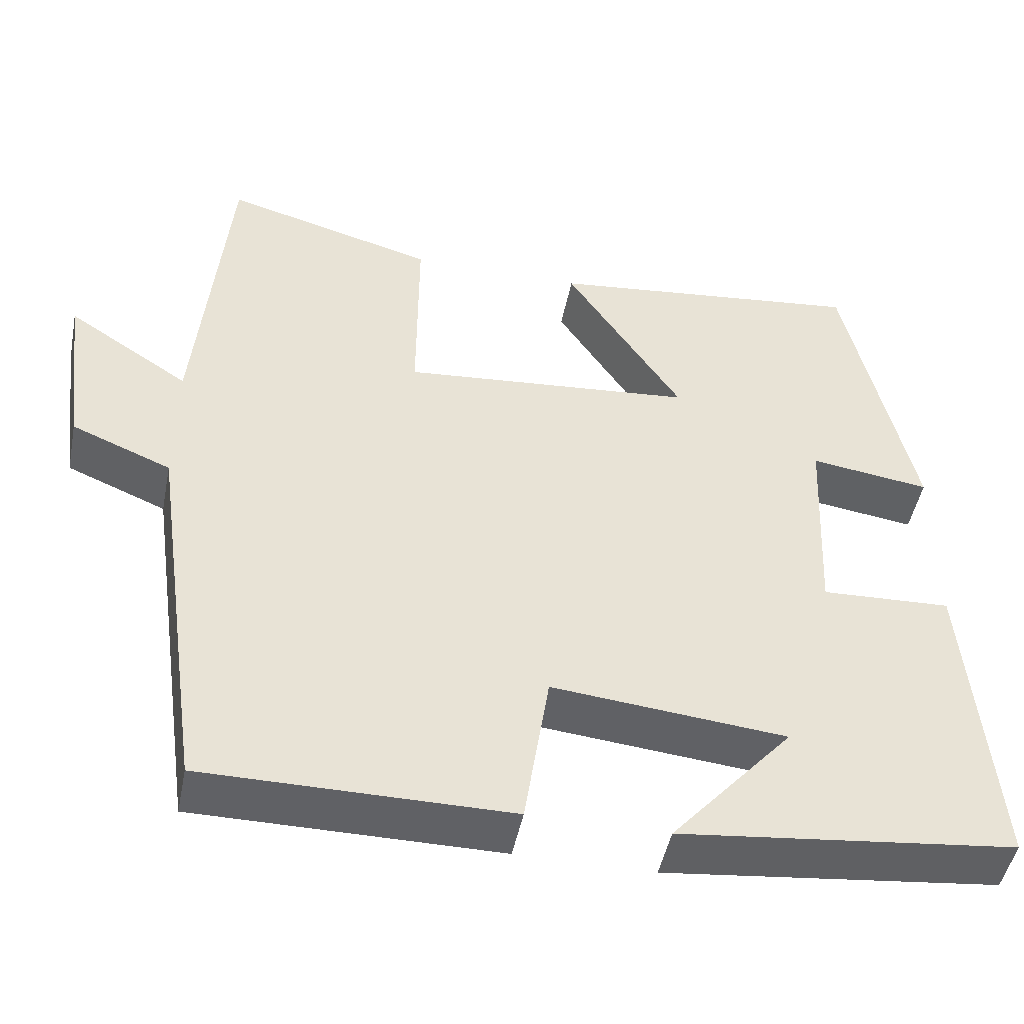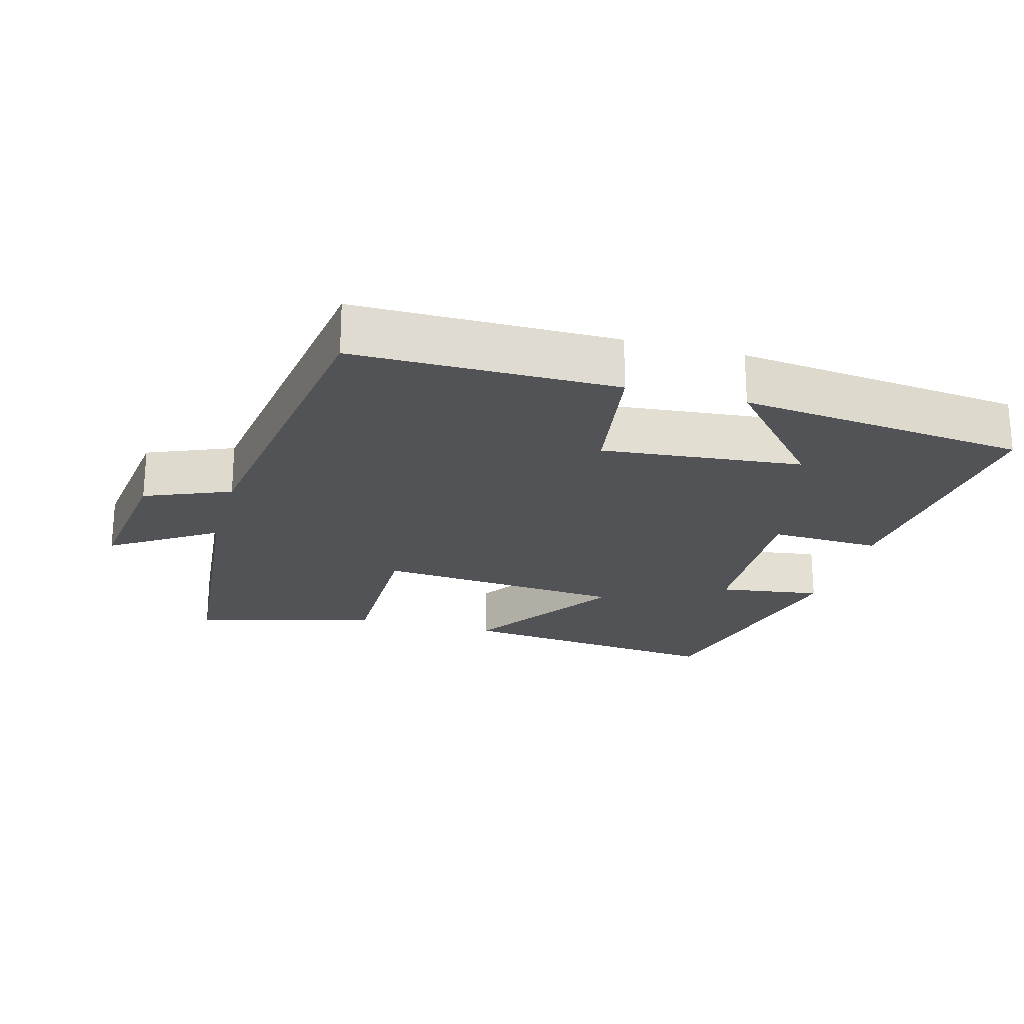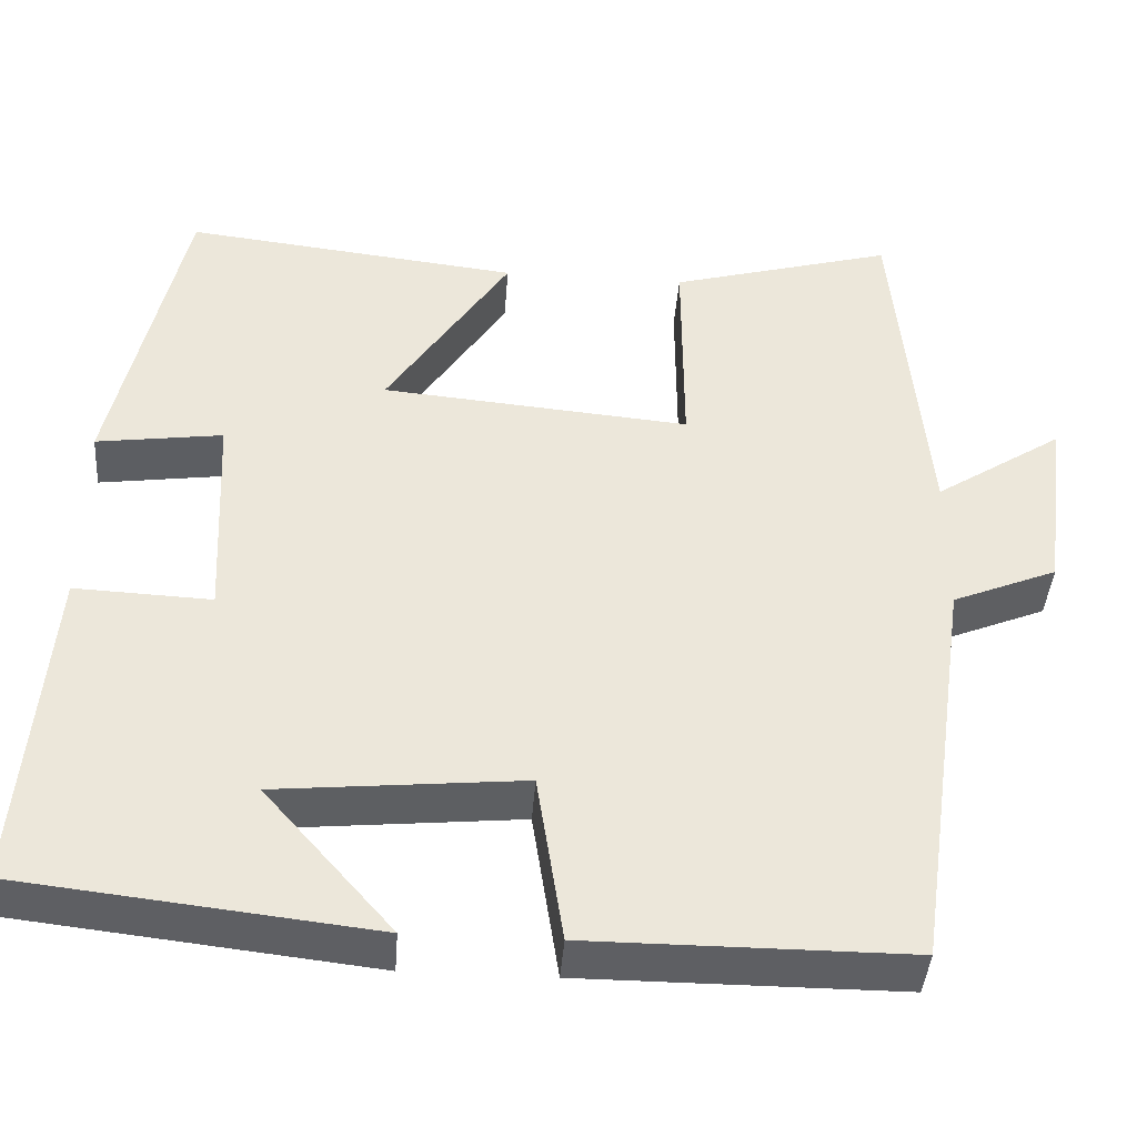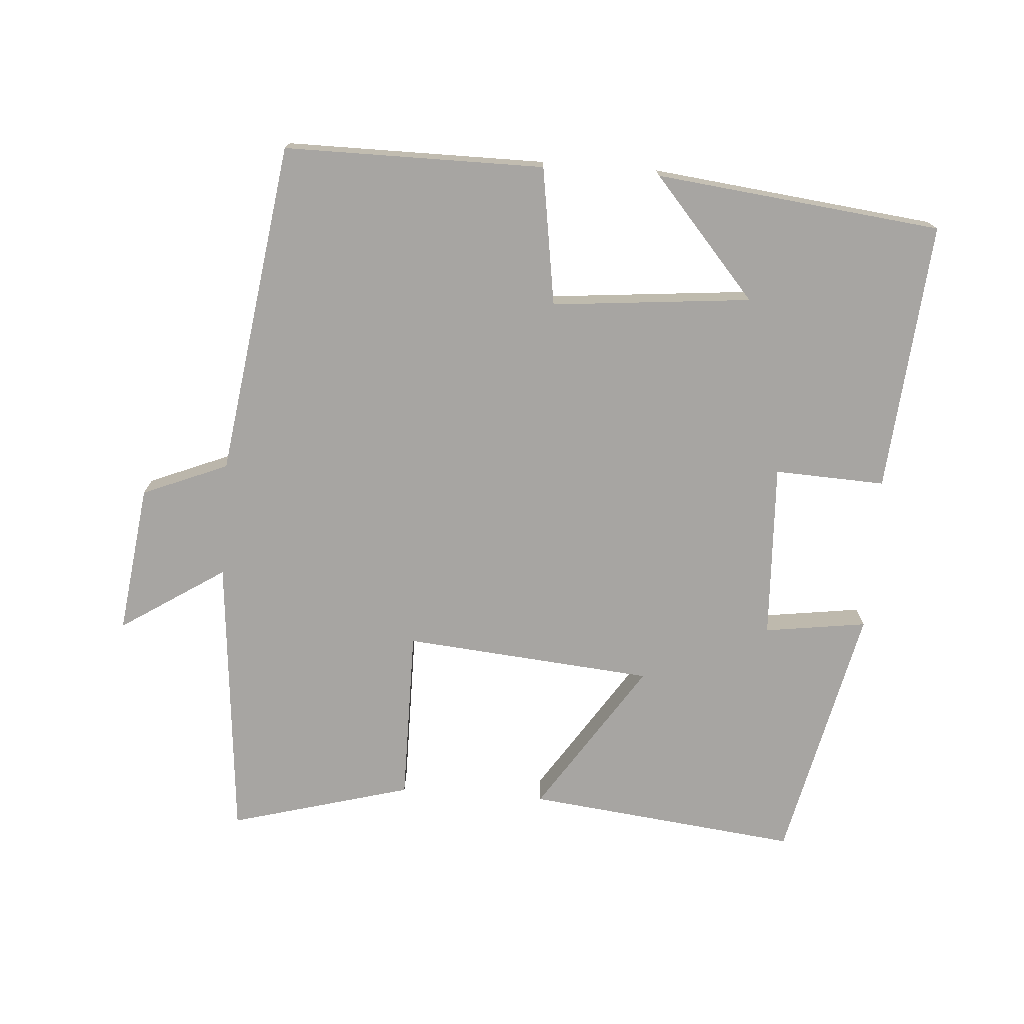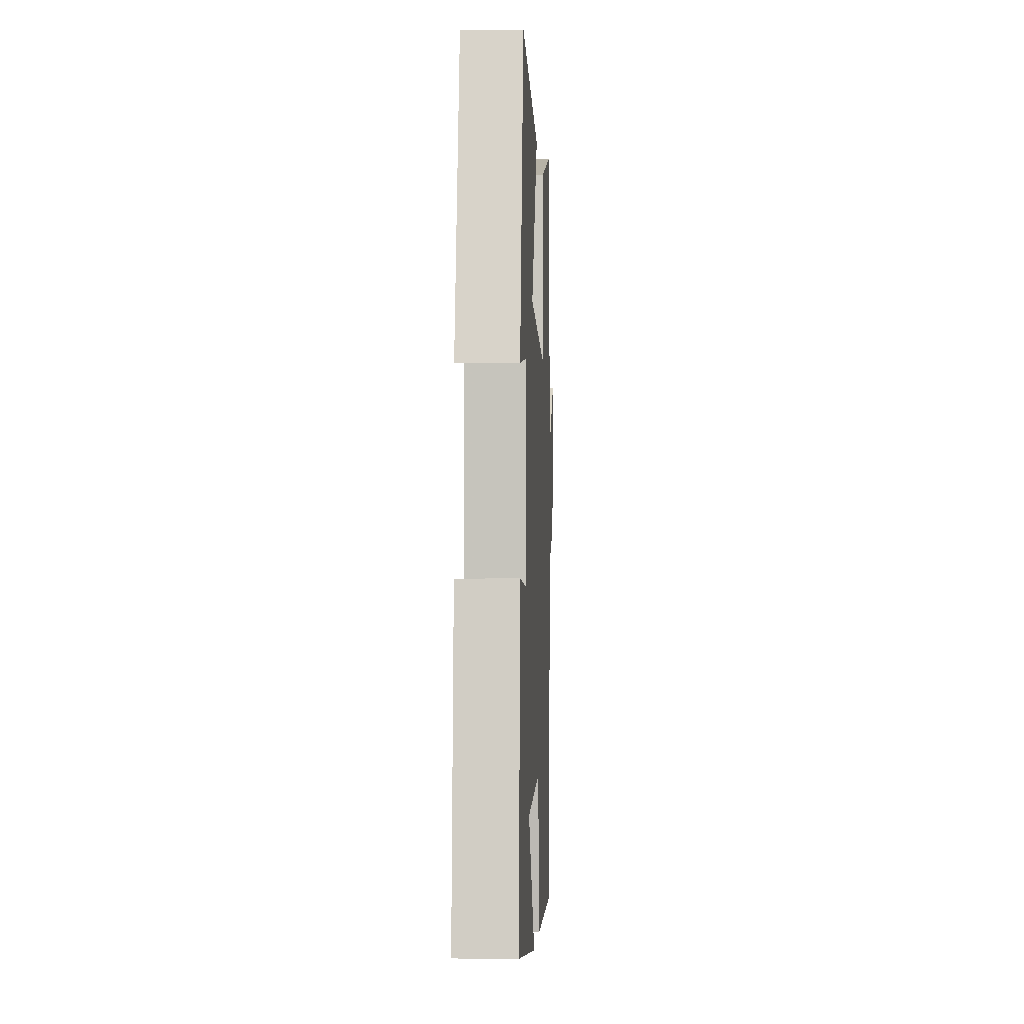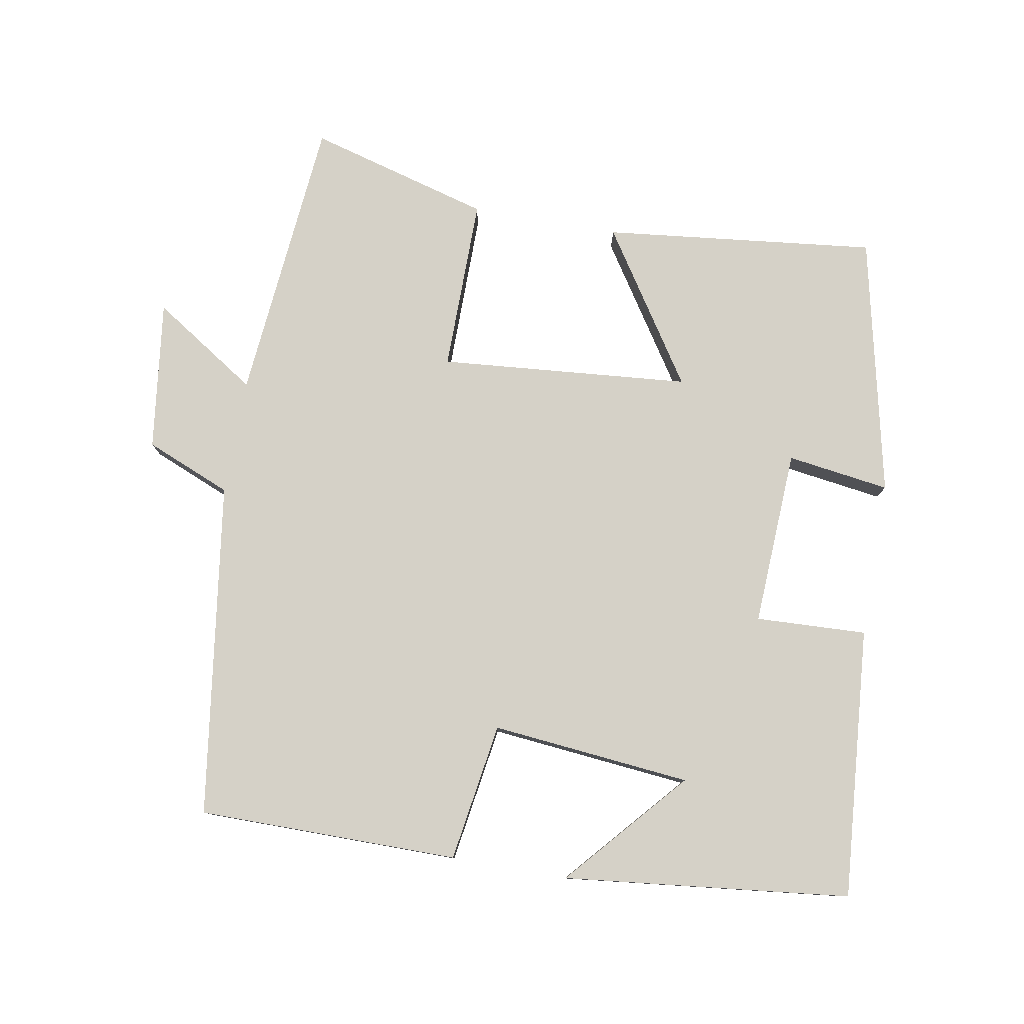
<metadata>
{"format":"obj","ext":"obj","renderer":"f3d","projection":"perspective","resolution":1024,"background":"white","views":[{"elev":-47.7,"azim":168.8,"up":"+Z"},{"elev":-22.2,"azim":164.7,"up":"+Y"},{"elev":-41.6,"azim":-4.2,"up":"+Z"},{"elev":-73.9,"azim":175.8,"up":"+Y"},{"elev":-2.7,"azim":-87.3,"up":"+Z"},{"elev":79.2,"azim":-169.9,"up":"+Y"}]}
</metadata>
<code>
v -0.533 0.07 -0.453
v -0.5 0.07 -0.06
v -0.339 0.07 -0.067
v -0.351 0.07 0.189
v -0.5 0.07 0.168
v -0.416 0.07 0.545
v -0.02 0.07 0.5
v -0.165 0.07 0.279
v 0.199 0.07 0.247
v 0.198 0.07 0.5
v 0.462 0.07 0.573
v 0.5 0.07 0.156
v 0.652 0.07 0.255
v 0.624 0.07 0.037
v 0.5 0.07 -0.014
v 0.431 0.07 -0.5
v 0.053 0.07 -0.5
v 0.022 0.07 -0.299
v -0.268 0.07 -0.327
v -0.117 0.07 -0.5
v -0.533 0 -0.453
v -0.5 0 -0.06
v -0.339 0 -0.067
v -0.351 0 0.189
v -0.5 0 0.168
v -0.416 0 0.545
v -0.02 0 0.5
v -0.165 0 0.279
v 0.199 0 0.247
v 0.198 0 0.5
v 0.462 0 0.573
v 0.5 0 0.156
v 0.652 0 0.255
v 0.624 0 0.037
v 0.5 0 -0.014
v 0.431 0 -0.5
v 0.053 0 -0.5
v 0.022 0 -0.299
v -0.268 0 -0.327
v -0.117 0 -0.5
f 19 20 1
f 15 16 17 18
f 15 18 19
f 12 13 14 15
f 11 12 15
f 10 11 15
f 9 10 15
f 8 9 15 19
f 6 7 8
f 5 6 8
f 4 5 8
f 3 4 8 19
f 1 2 3 19
f 21 40 39
f 38 37 36 35
f 39 38 35
f 35 34 33 32
f 35 32 31
f 35 31 30
f 35 30 29
f 39 35 29 28
f 28 27 26
f 28 26 25
f 28 25 24
f 39 28 24 23
f 39 23 22 21
f 1 21 22 2
f 2 22 23 3
f 3 23 24 4
f 4 24 25 5
f 5 25 26 6
f 6 26 27 7
f 7 27 28 8
f 8 28 29 9
f 9 29 30 10
f 10 30 31 11
f 11 31 32 12
f 12 32 33 13
f 13 33 34 14
f 14 34 35 15
f 15 35 36 16
f 16 36 37 17
f 17 37 38 18
f 18 38 39 19
f 19 39 40 20
f 20 40 21 1

</code>
